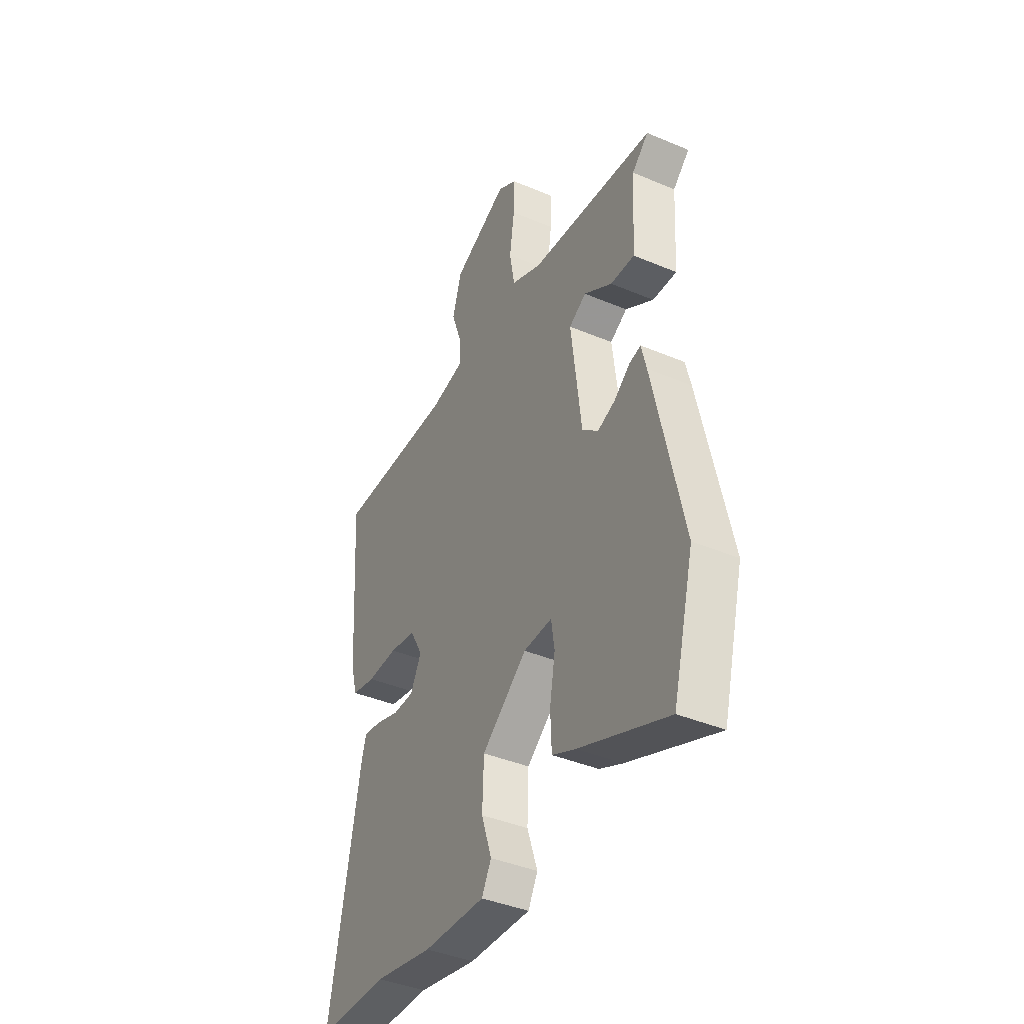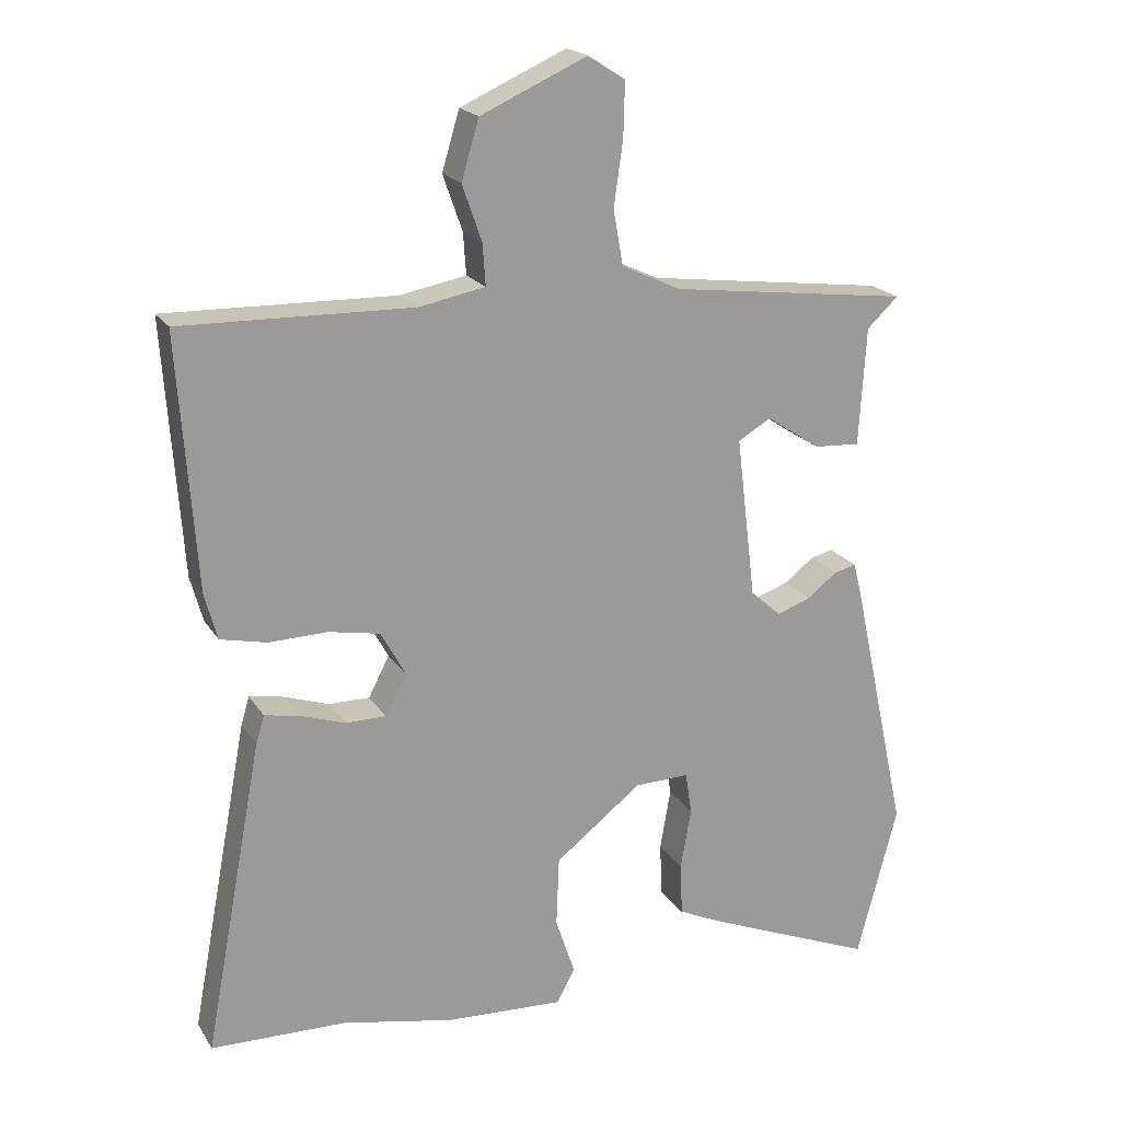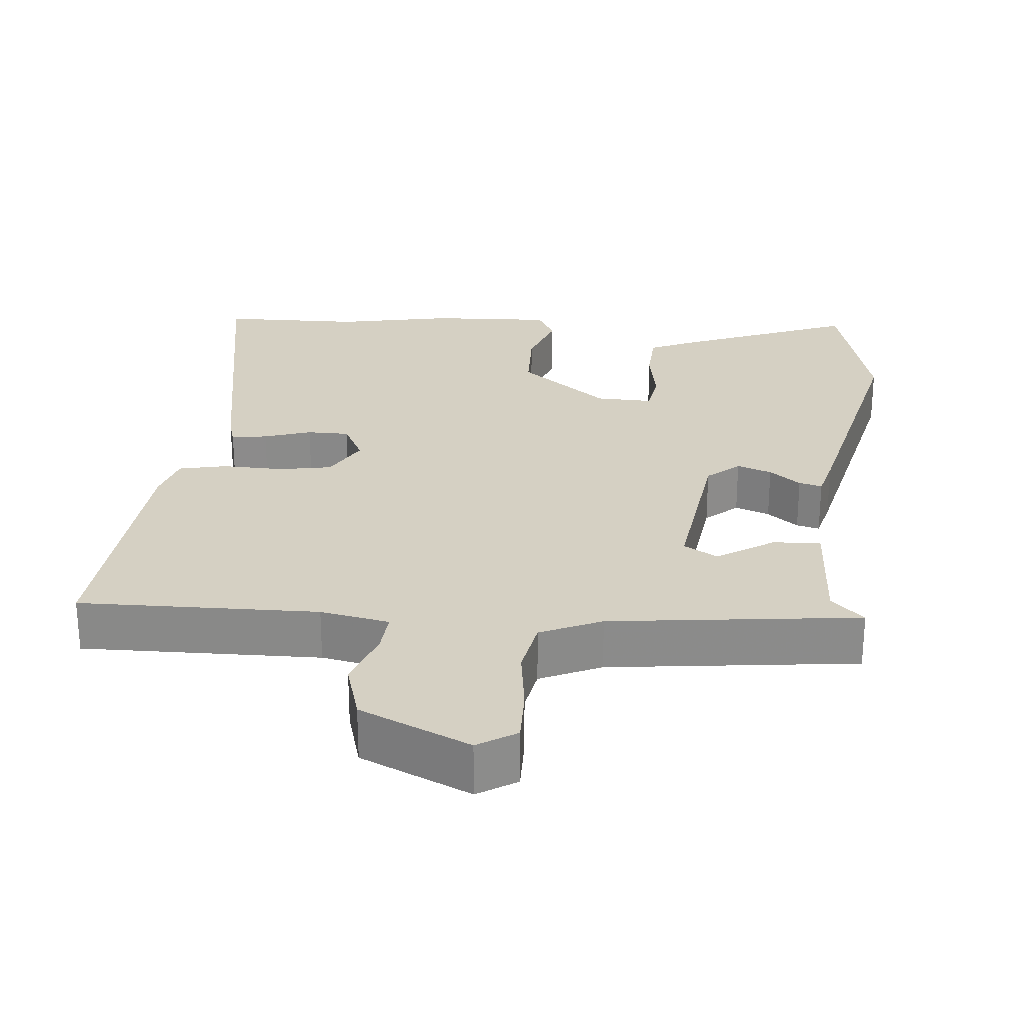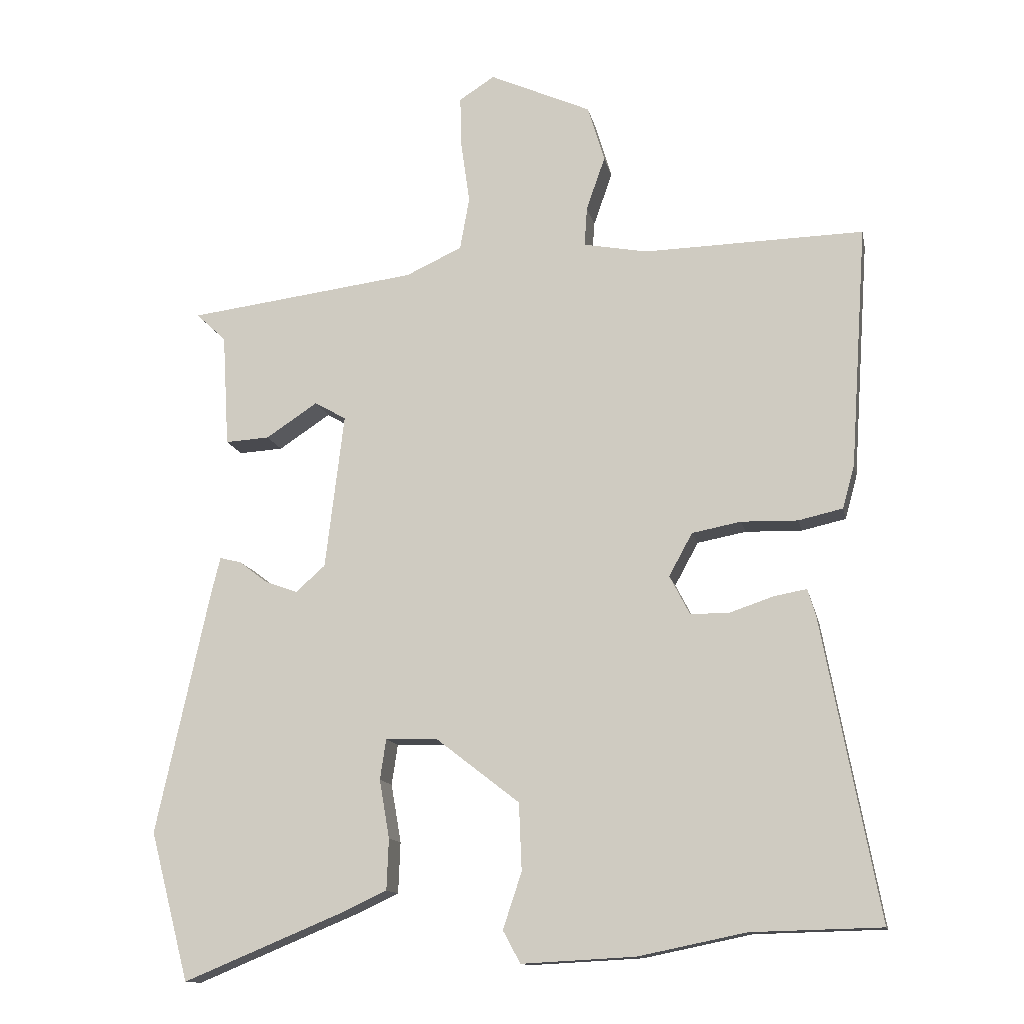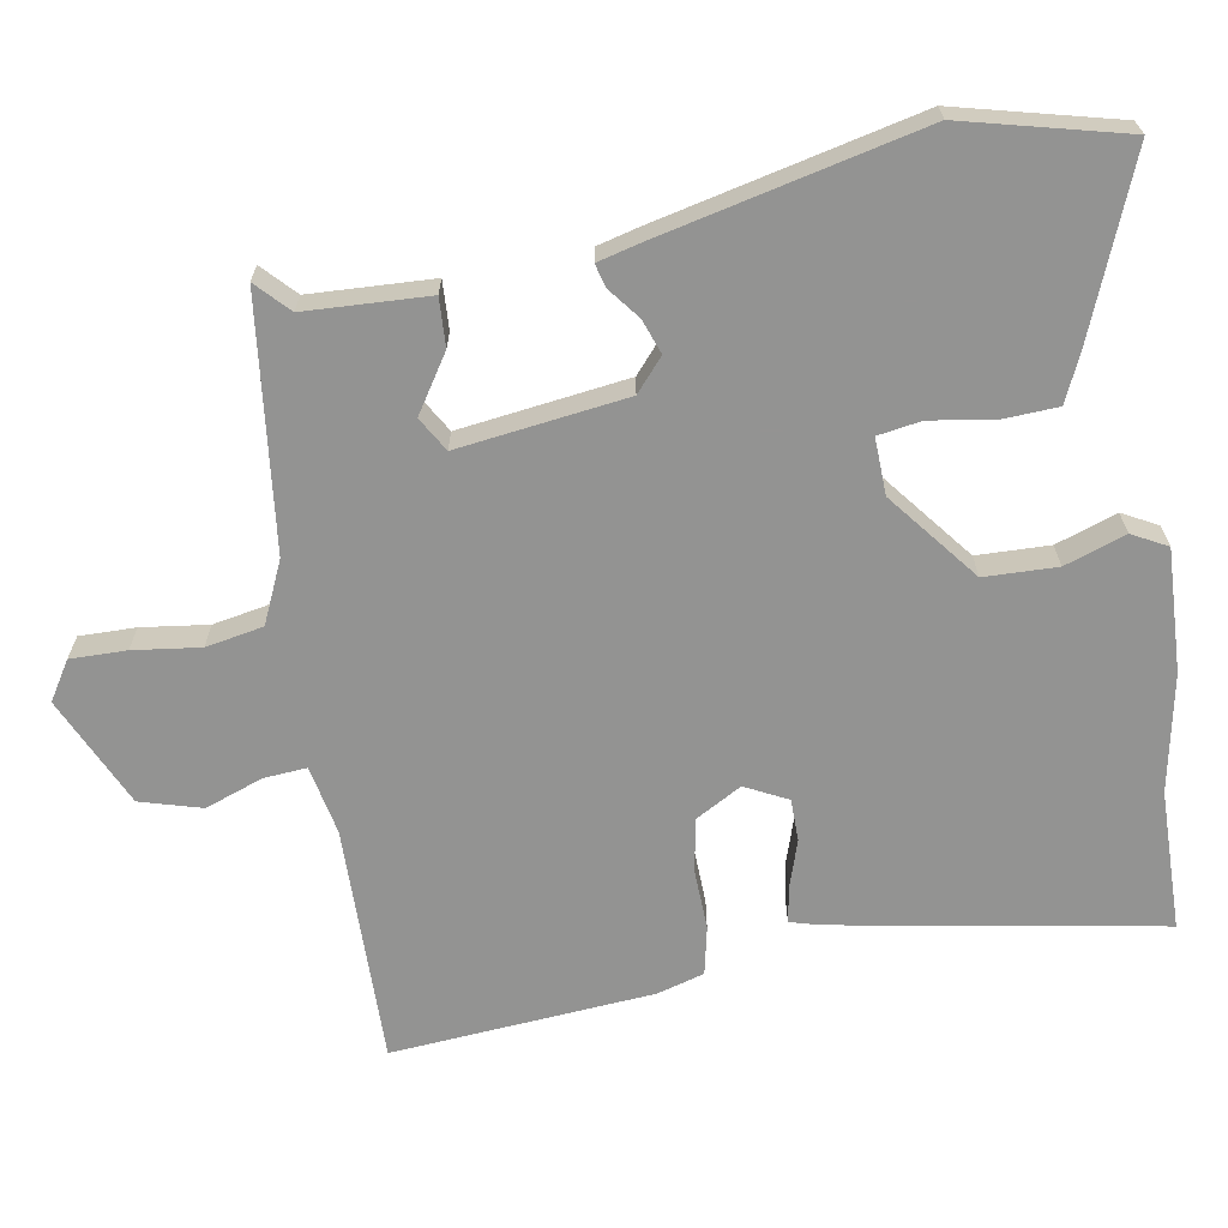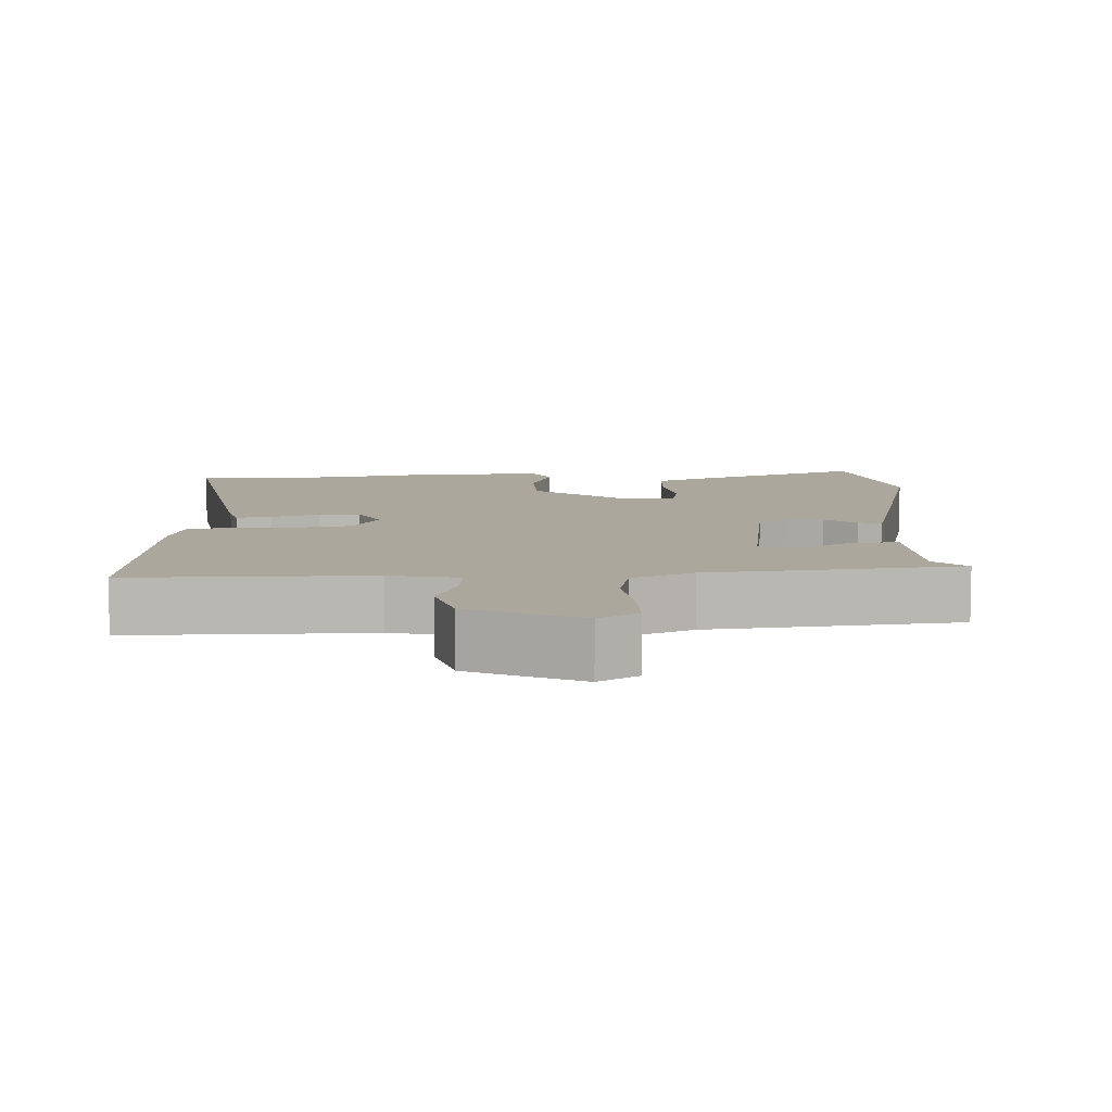
<metadata>
{"format":"obj","ext":"obj","renderer":"f3d","projection":"perspective","resolution":1024,"background":"white","views":[{"elev":-40.8,"azim":62.8,"up":"+Z"},{"elev":20.0,"azim":-23.3,"up":"+Z"},{"elev":26.4,"azim":5.7,"up":"+Y"},{"elev":-13.1,"azim":-168.5,"up":"+Z"},{"elev":-66.7,"azim":100.4,"up":"+Y"},{"elev":8.4,"azim":-1.5,"up":"+Y"}]}
</metadata>
<code>
v -0.354 0.07 -0.504
v -0.548 0.07 -0.499
v -0.464 0.07 -0.052
v -0.452 0.07 -0.012
v -0.403 0.07 -0.021
v -0.338 0.07 -0.043
v -0.28 0.07 -0.043
v -0.25 0.07 0.015
v -0.285 0.07 0.079
v -0.358 0.07 0.093
v -0.442 0.07 0.091
v -0.508 0.07 0.106
v -0.526 0.07 0.171
v -0.551 0.07 0.532
v -0.222 0.07 0.524
v -0.127 0.07 0.542
v -0.131 0.07 0.601
v -0.159 0.07 0.681
v -0.134 0.07 0.765
v 0.018 0.07 0.833
v 0.071 0.07 0.799
v 0.069 0.07 0.722
v 0.056 0.07 0.63
v 0.07 0.07 0.551
v 0.154 0.07 0.512
v 0.497 0.07 0.468
v 0.452 0.07 0.426
v 0.442 0.07 0.257
v 0.376 0.07 0.261
v 0.299 0.07 0.312
v 0.252 0.07 0.285
v 0.28 0.07 0.053
v 0.324 0.07 0.014
v 0.372 0.07 0.031
v 0.415 0.07 0.064
v 0.447 0.07 0.072
v 0.461 0.07 0.015
v 0.54 0.07 -0.348
v 0.482 0.07 -0.569
v 0.24 0.07 -0.469
v 0.176 0.07 -0.439
v 0.173 0.07 -0.363
v 0.188 0.07 -0.276
v 0.179 0.07 -0.216
v 0.101 0.07 -0.218
v -0.023 0.07 -0.314
v -0.027 0.07 -0.414
v 0.001 0.07 -0.498
v -0.025 0.07 -0.546
v -0.194 0.07 -0.537
v -0.354 0 -0.504
v -0.548 0 -0.499
v -0.464 0 -0.052
v -0.452 0 -0.012
v -0.403 0 -0.021
v -0.338 0 -0.043
v -0.28 0 -0.043
v -0.25 0 0.015
v -0.285 0 0.079
v -0.358 0 0.093
v -0.442 0 0.091
v -0.508 0 0.106
v -0.526 0 0.171
v -0.551 0 0.532
v -0.222 0 0.524
v -0.127 0 0.542
v -0.131 0 0.601
v -0.159 0 0.681
v -0.134 0 0.765
v 0.018 0 0.833
v 0.071 0 0.799
v 0.069 0 0.722
v 0.056 0 0.63
v 0.07 0 0.551
v 0.154 0 0.512
v 0.497 0 0.468
v 0.452 0 0.426
v 0.442 0 0.257
v 0.376 0 0.261
v 0.299 0 0.312
v 0.252 0 0.285
v 0.28 0 0.053
v 0.324 0 0.014
v 0.372 0 0.031
v 0.415 0 0.064
v 0.447 0 0.072
v 0.461 0 0.015
v 0.54 0 -0.348
v 0.482 0 -0.569
v 0.24 0 -0.469
v 0.176 0 -0.439
v 0.173 0 -0.363
v 0.188 0 -0.276
v 0.179 0 -0.216
v 0.101 0 -0.218
v -0.023 0 -0.314
v -0.027 0 -0.414
v 0.001 0 -0.498
v -0.025 0 -0.546
v -0.194 0 -0.537
f 47 48 49 50
f 46 47 50 1
f 45 46 1 2
f 40 41 42 43
f 40 43 44
f 39 40 44
f 38 39 44
f 37 38 44
f 34 35 36 37
f 33 34 37 44
f 32 33 44 45
f 27 28 29 30
f 25 26 27 30
f 24 25 30 31
f 20 21 22 23
f 20 23 24
f 17 18 19 20
f 16 17 20 24
f 15 16 24 31
f 10 11 12 13
f 9 10 13 14
f 3 4 5 6
f 3 6 7
f 2 3 7
f 45 2 7
f 32 45 7 8
f 31 32 8 9
f 9 14 15 31
f 100 99 98 97
f 51 100 97 96
f 52 51 96 95
f 93 92 91 90
f 94 93 90
f 94 90 89
f 94 89 88
f 94 88 87
f 87 86 85 84
f 94 87 84 83
f 95 94 83 82
f 80 79 78 77
f 80 77 76 75
f 81 80 75 74
f 73 72 71 70
f 74 73 70
f 70 69 68 67
f 74 70 67 66
f 81 74 66 65
f 63 62 61 60
f 64 63 60 59
f 56 55 54 53
f 57 56 53
f 57 53 52
f 57 52 95
f 58 57 95 82
f 59 58 82 81
f 81 65 64 59
f 1 51 52 2
f 2 52 53 3
f 3 53 54 4
f 4 54 55 5
f 5 55 56 6
f 6 56 57 7
f 7 57 58 8
f 8 58 59 9
f 9 59 60 10
f 10 60 61 11
f 11 61 62 12
f 12 62 63 13
f 13 63 64 14
f 14 64 65 15
f 15 65 66 16
f 16 66 67 17
f 17 67 68 18
f 18 68 69 19
f 19 69 70 20
f 20 70 71 21
f 21 71 72 22
f 22 72 73 23
f 23 73 74 24
f 24 74 75 25
f 25 75 76 26
f 26 76 77 27
f 27 77 78 28
f 28 78 79 29
f 29 79 80 30
f 30 80 81 31
f 31 81 82 32
f 32 82 83 33
f 33 83 84 34
f 34 84 85 35
f 35 85 86 36
f 36 86 87 37
f 37 87 88 38
f 38 88 89 39
f 39 89 90 40
f 40 90 91 41
f 41 91 92 42
f 42 92 93 43
f 43 93 94 44
f 44 94 95 45
f 45 95 96 46
f 46 96 97 47
f 47 97 98 48
f 48 98 99 49
f 49 99 100 50
f 50 100 51 1

</code>
